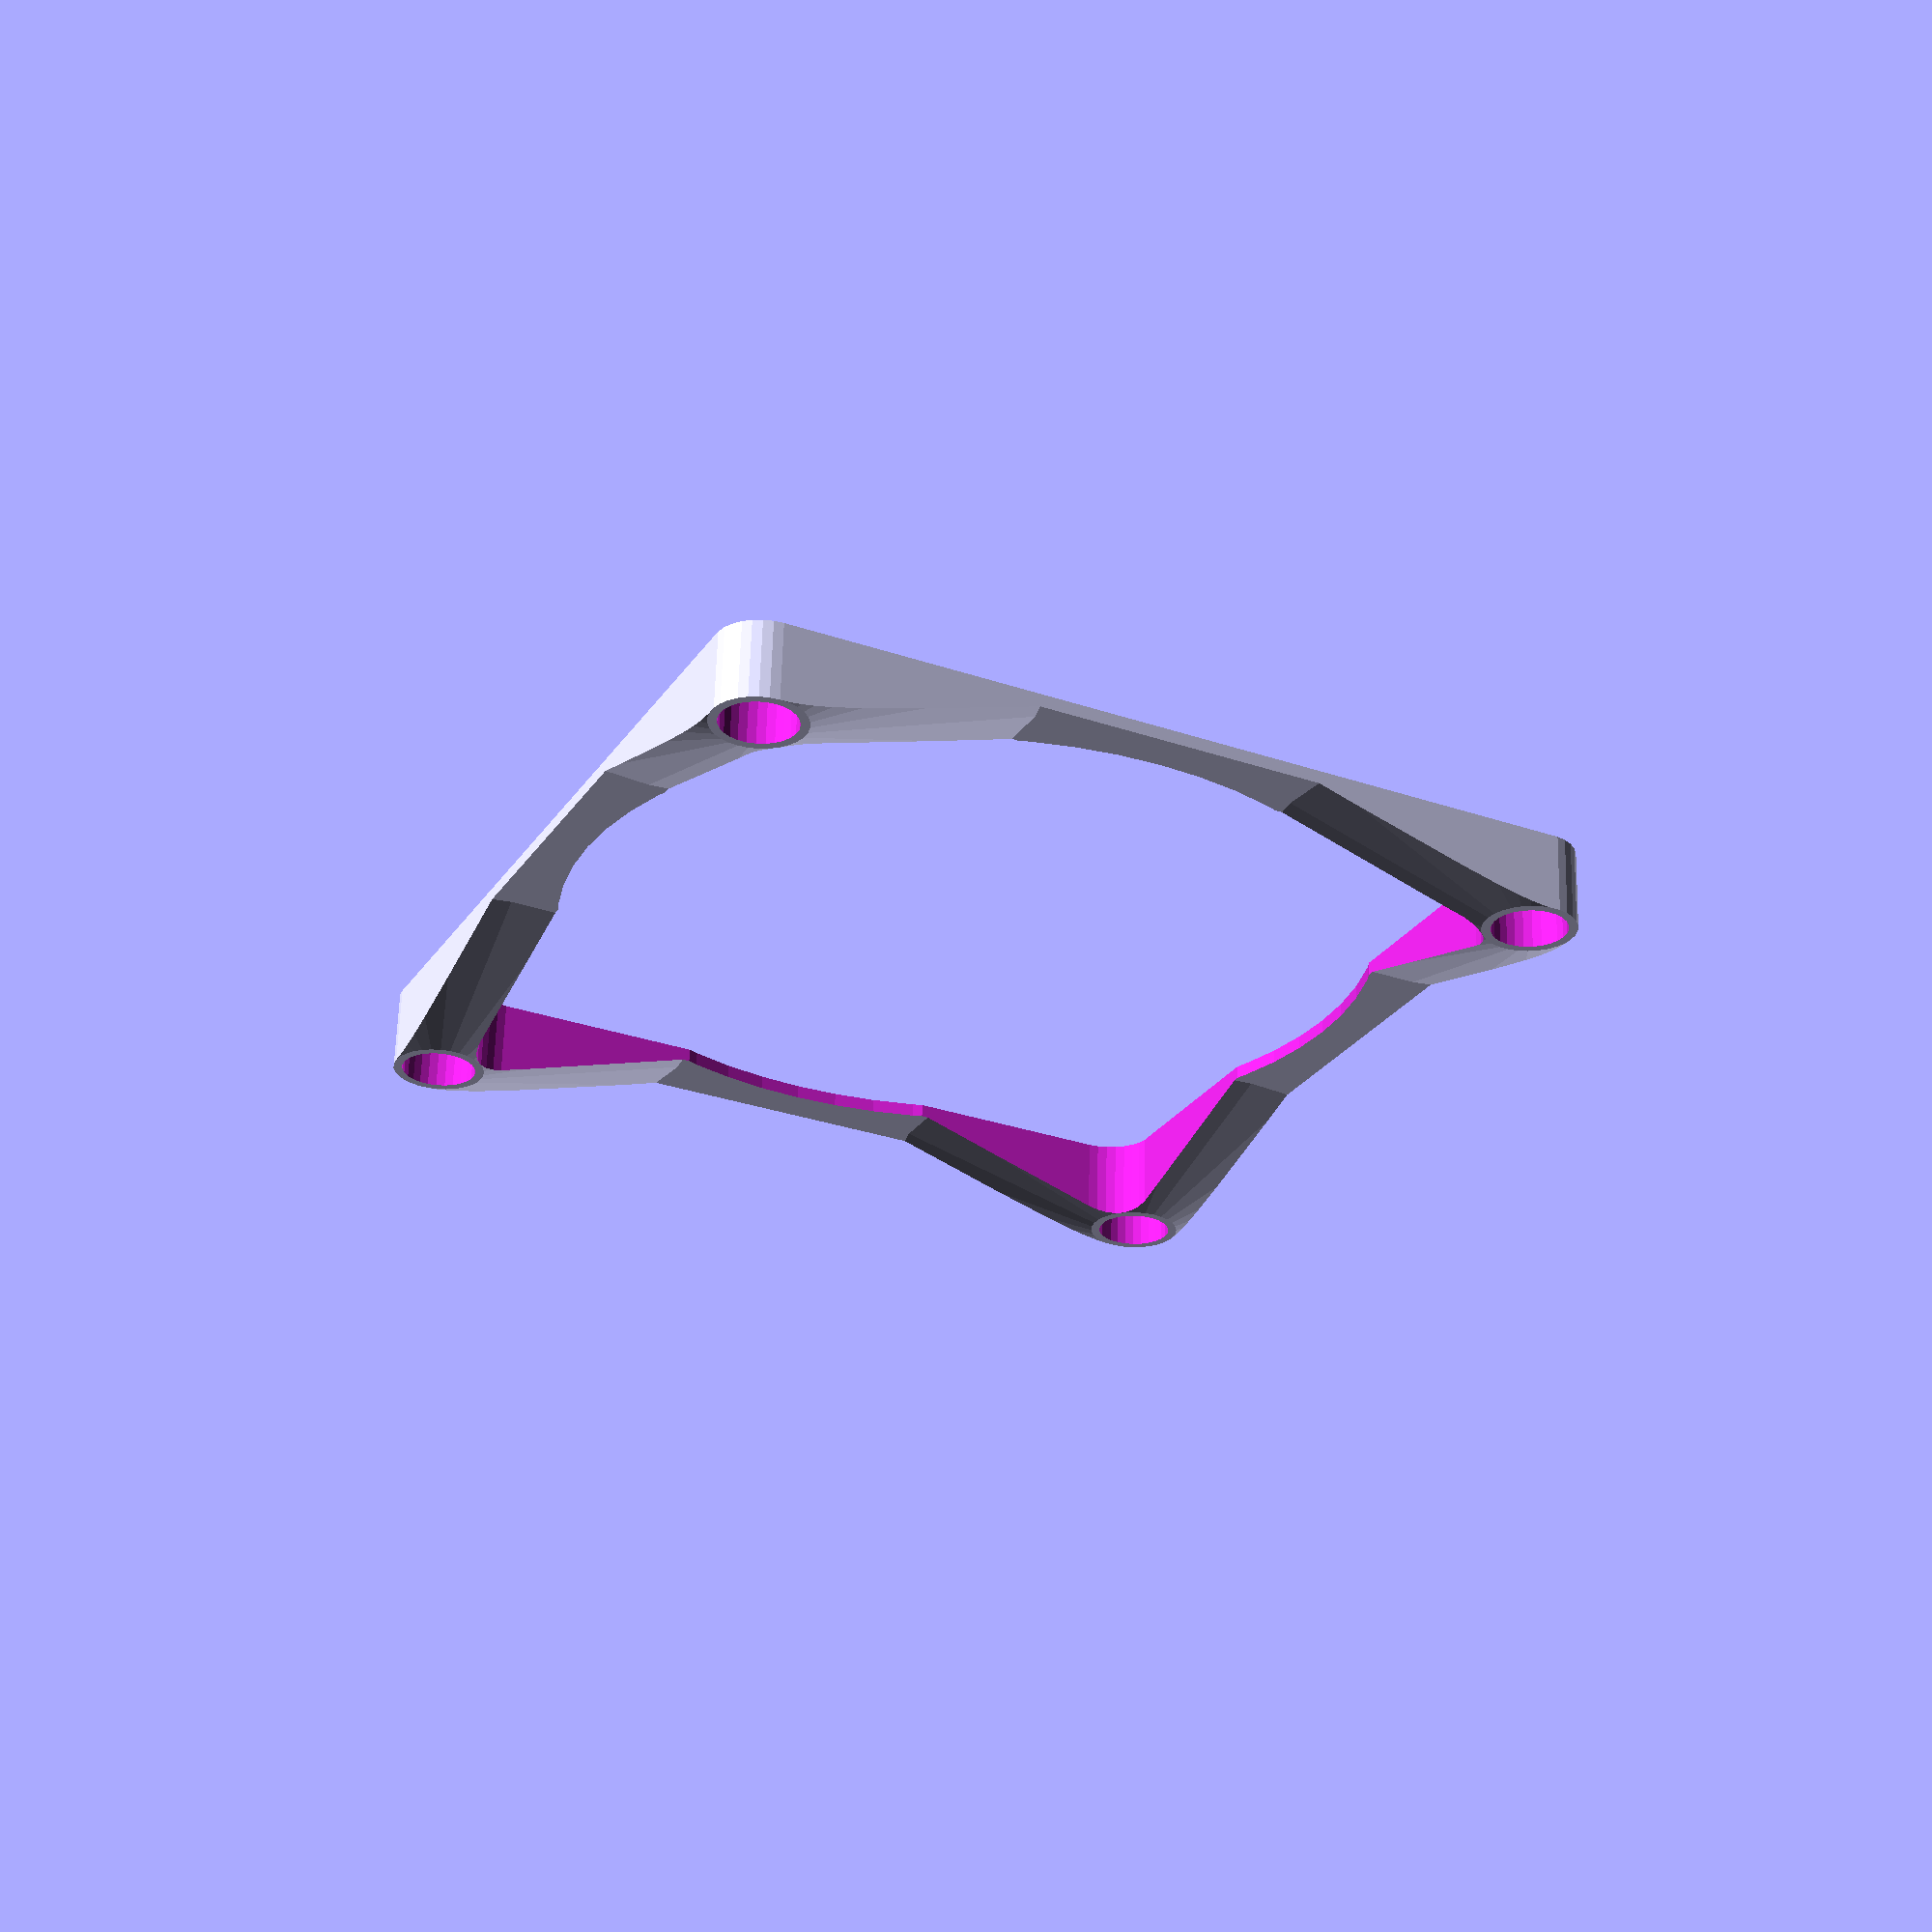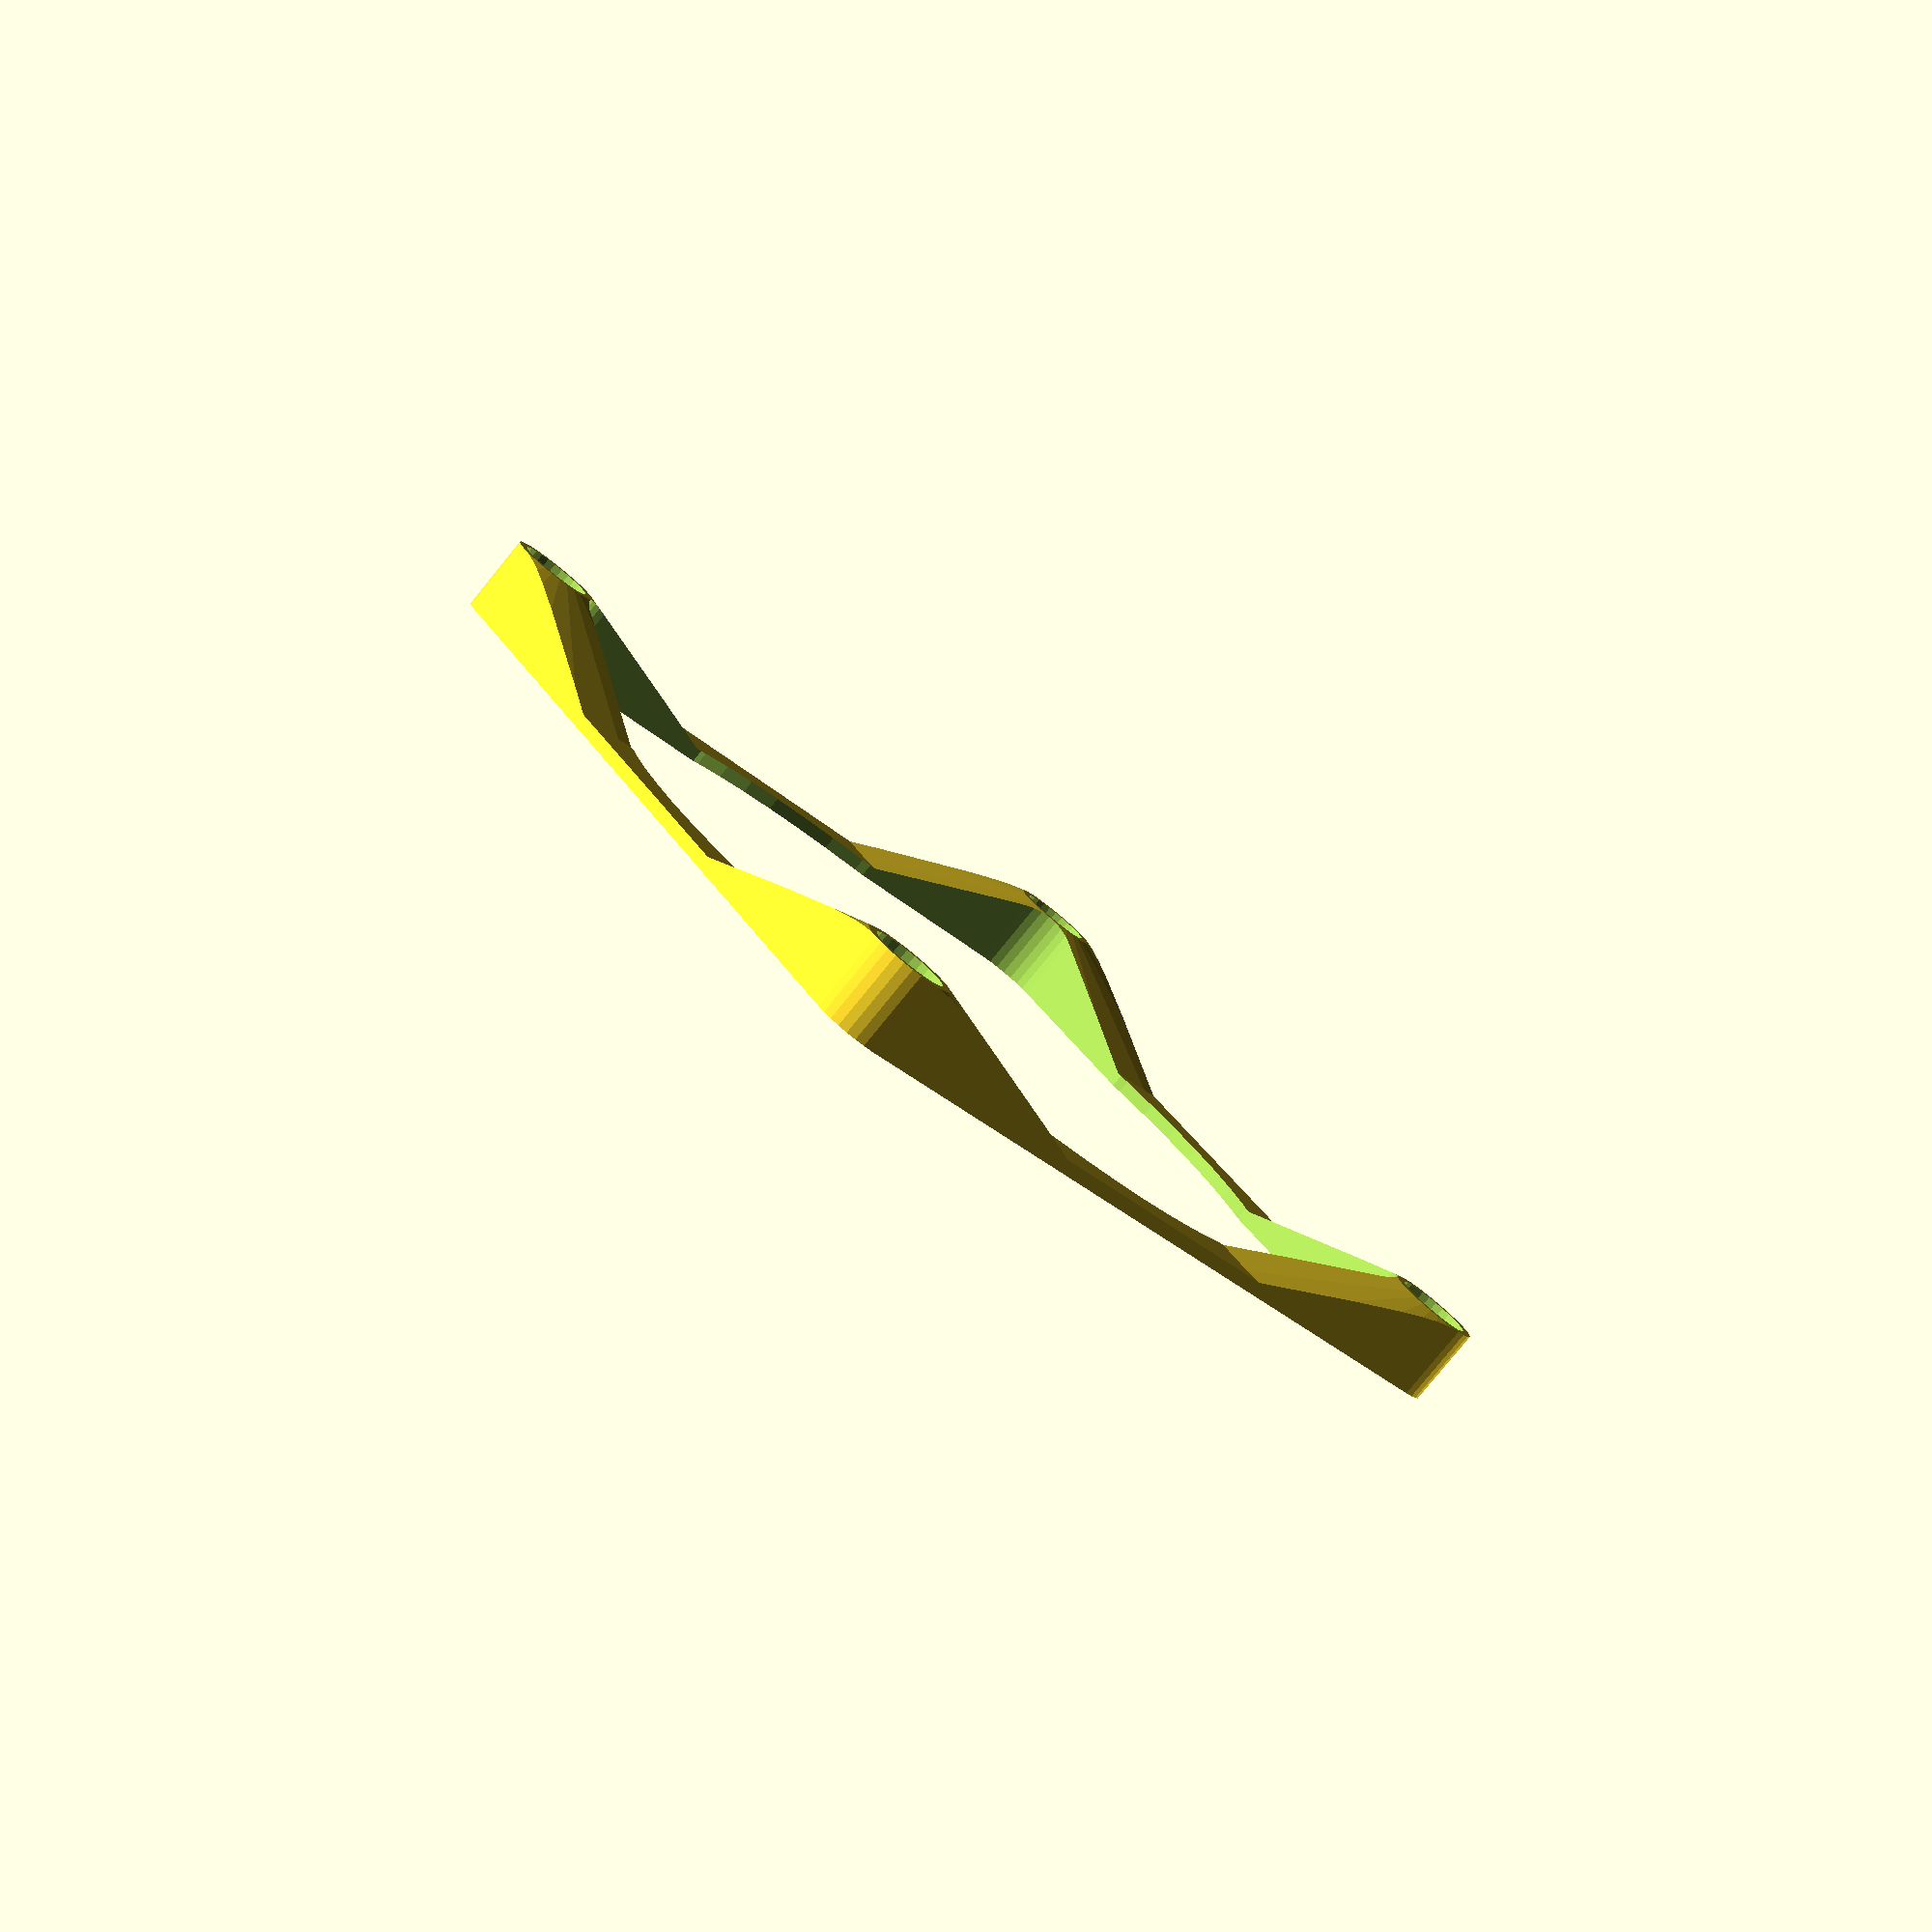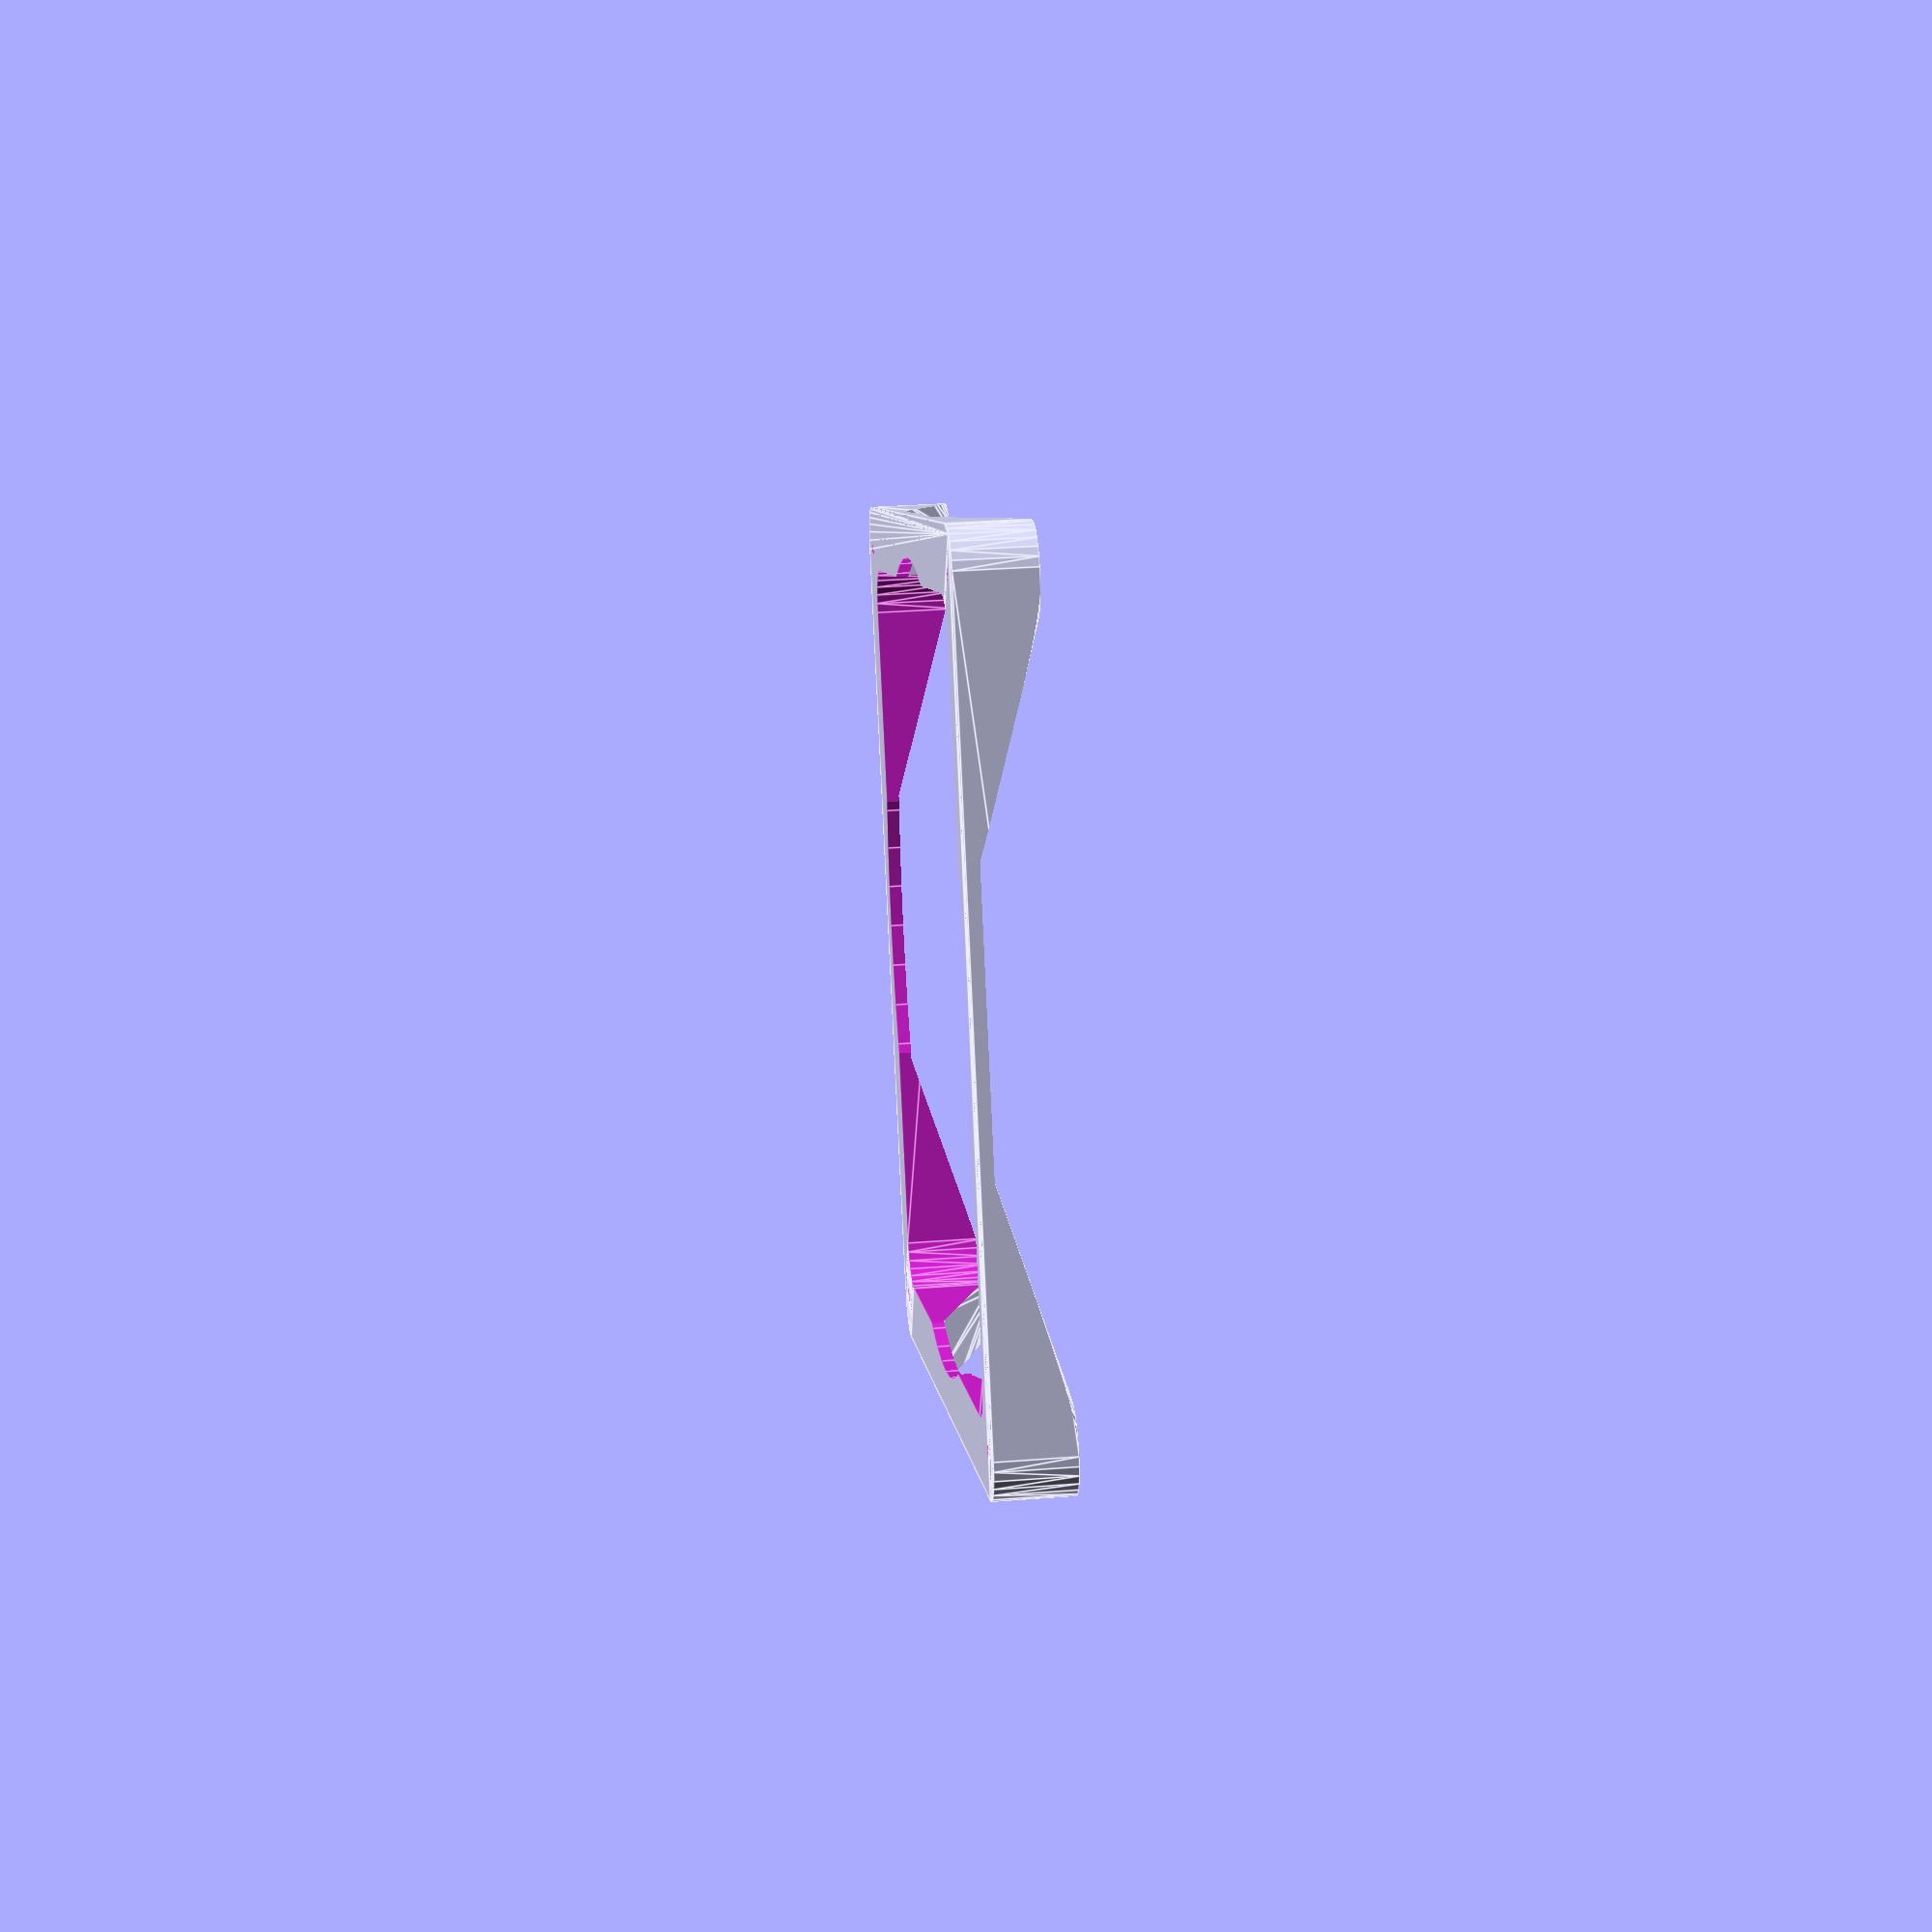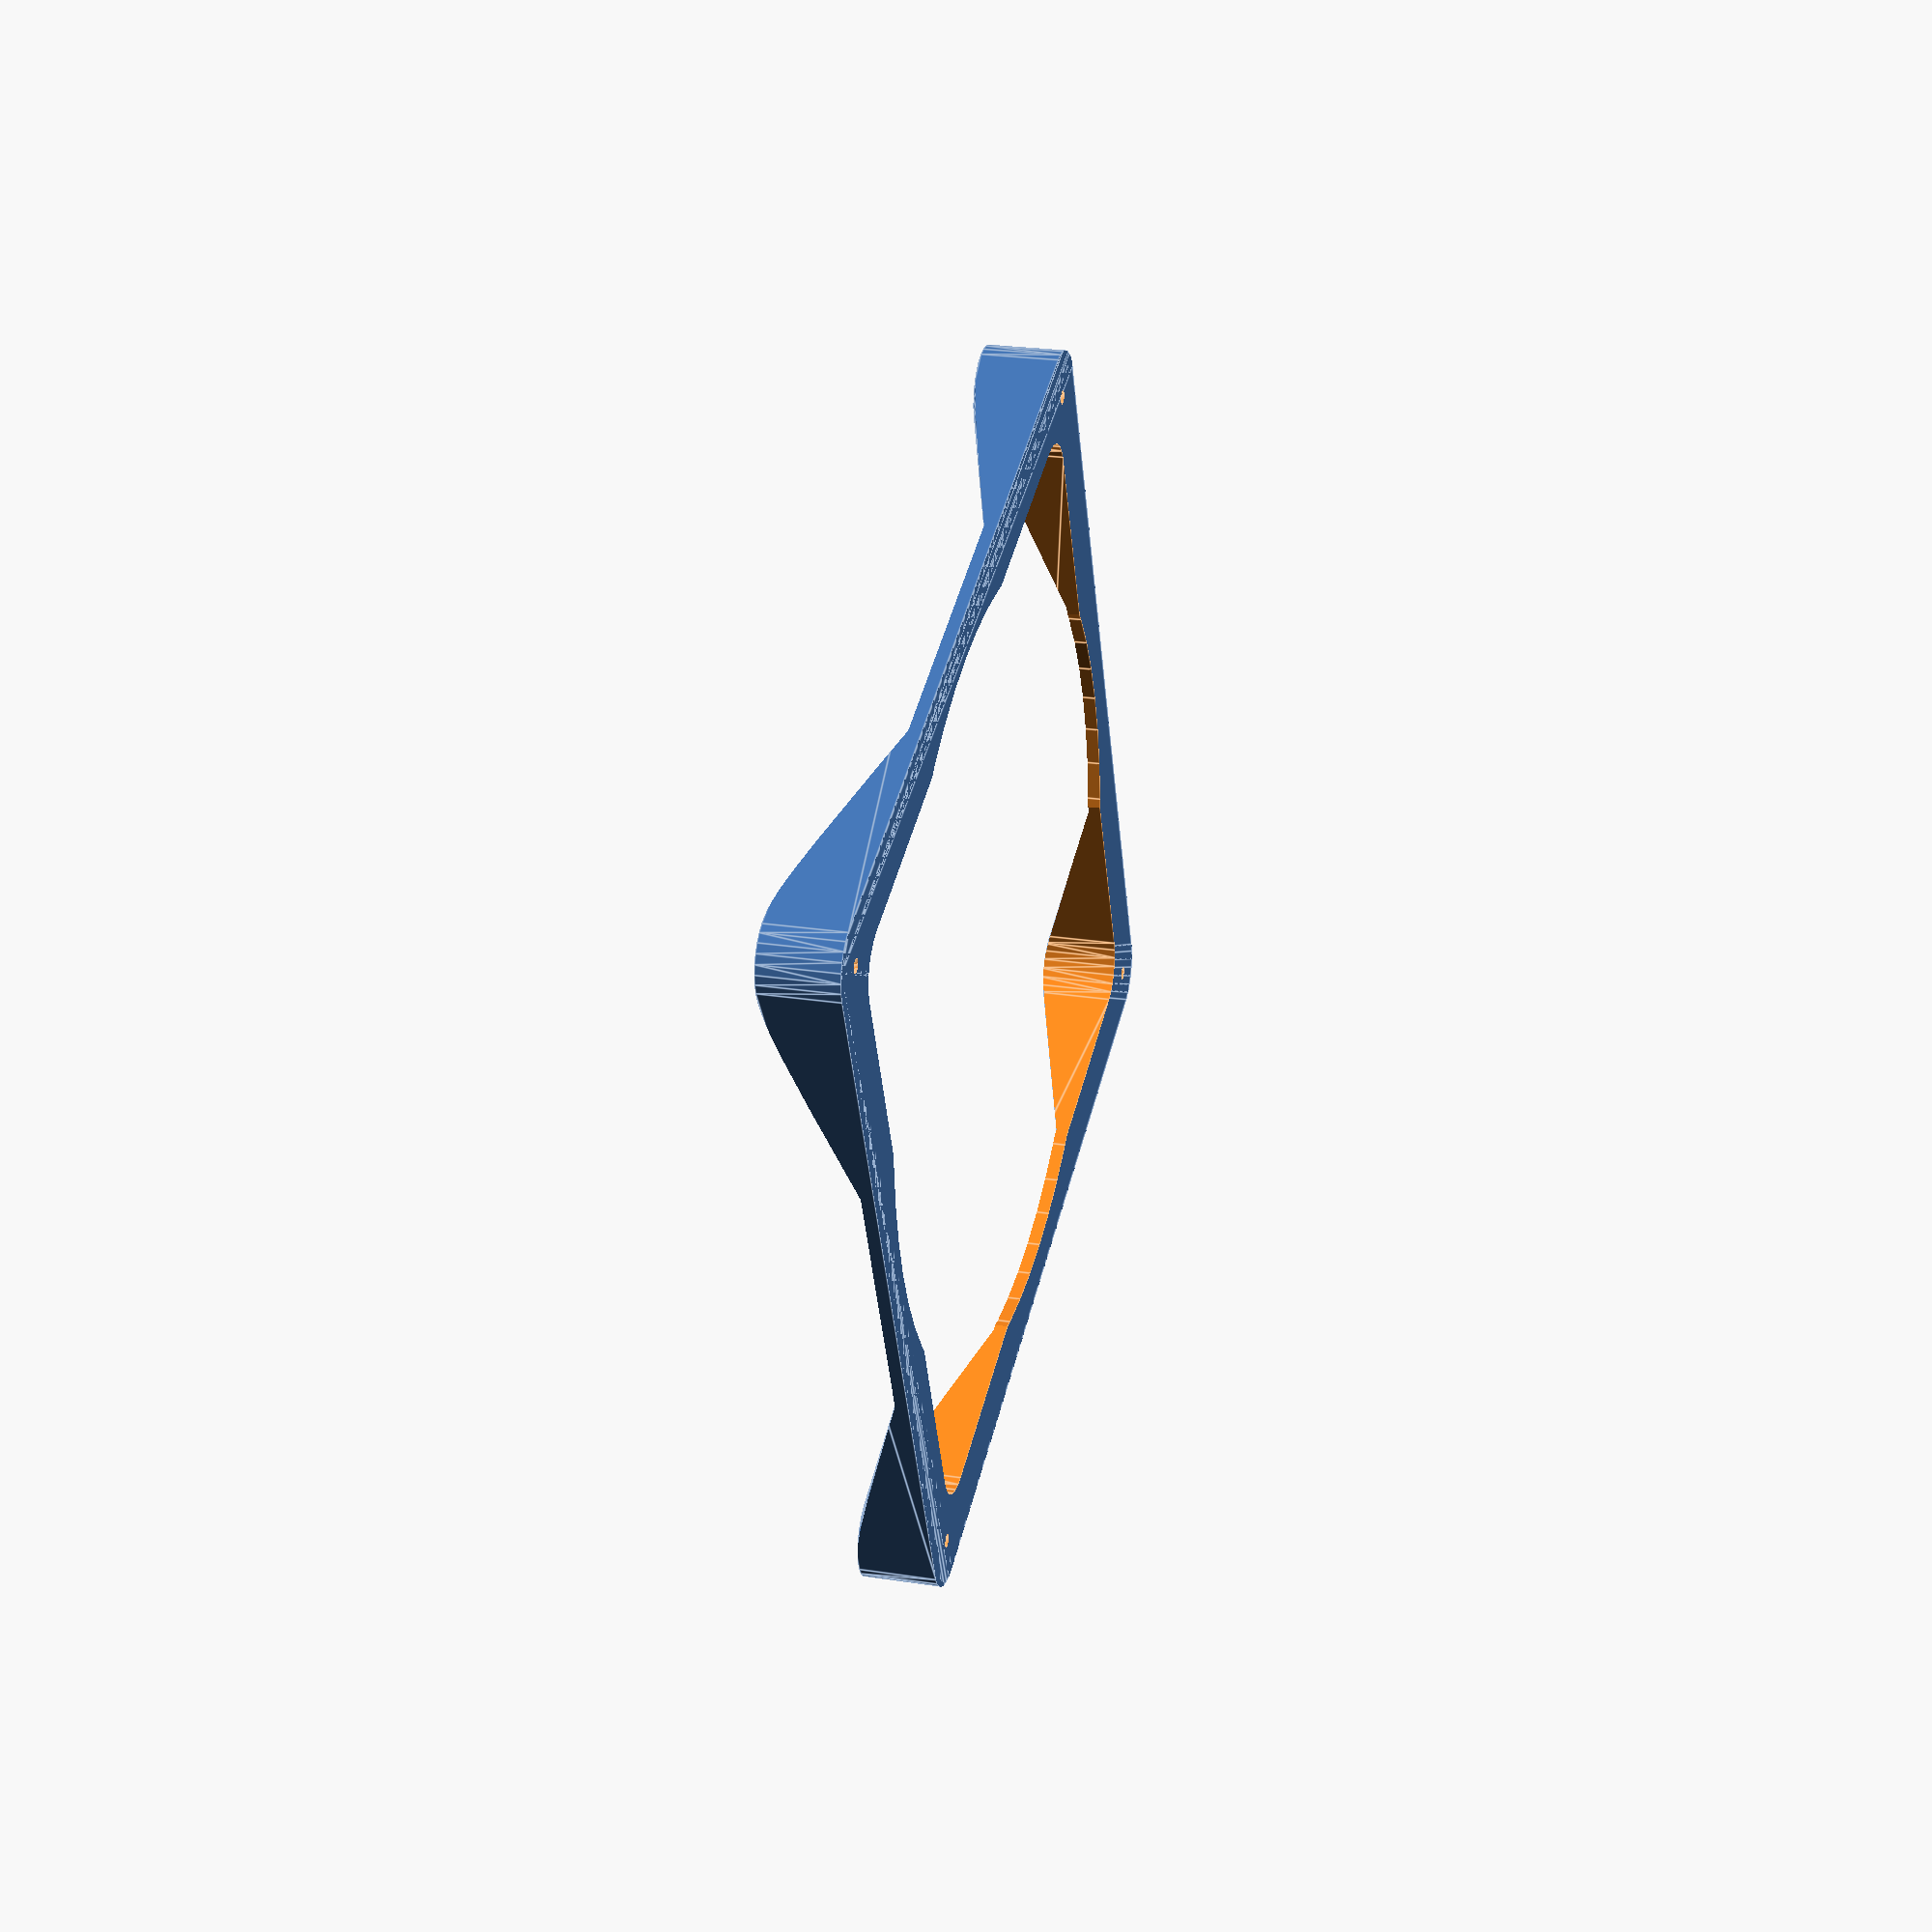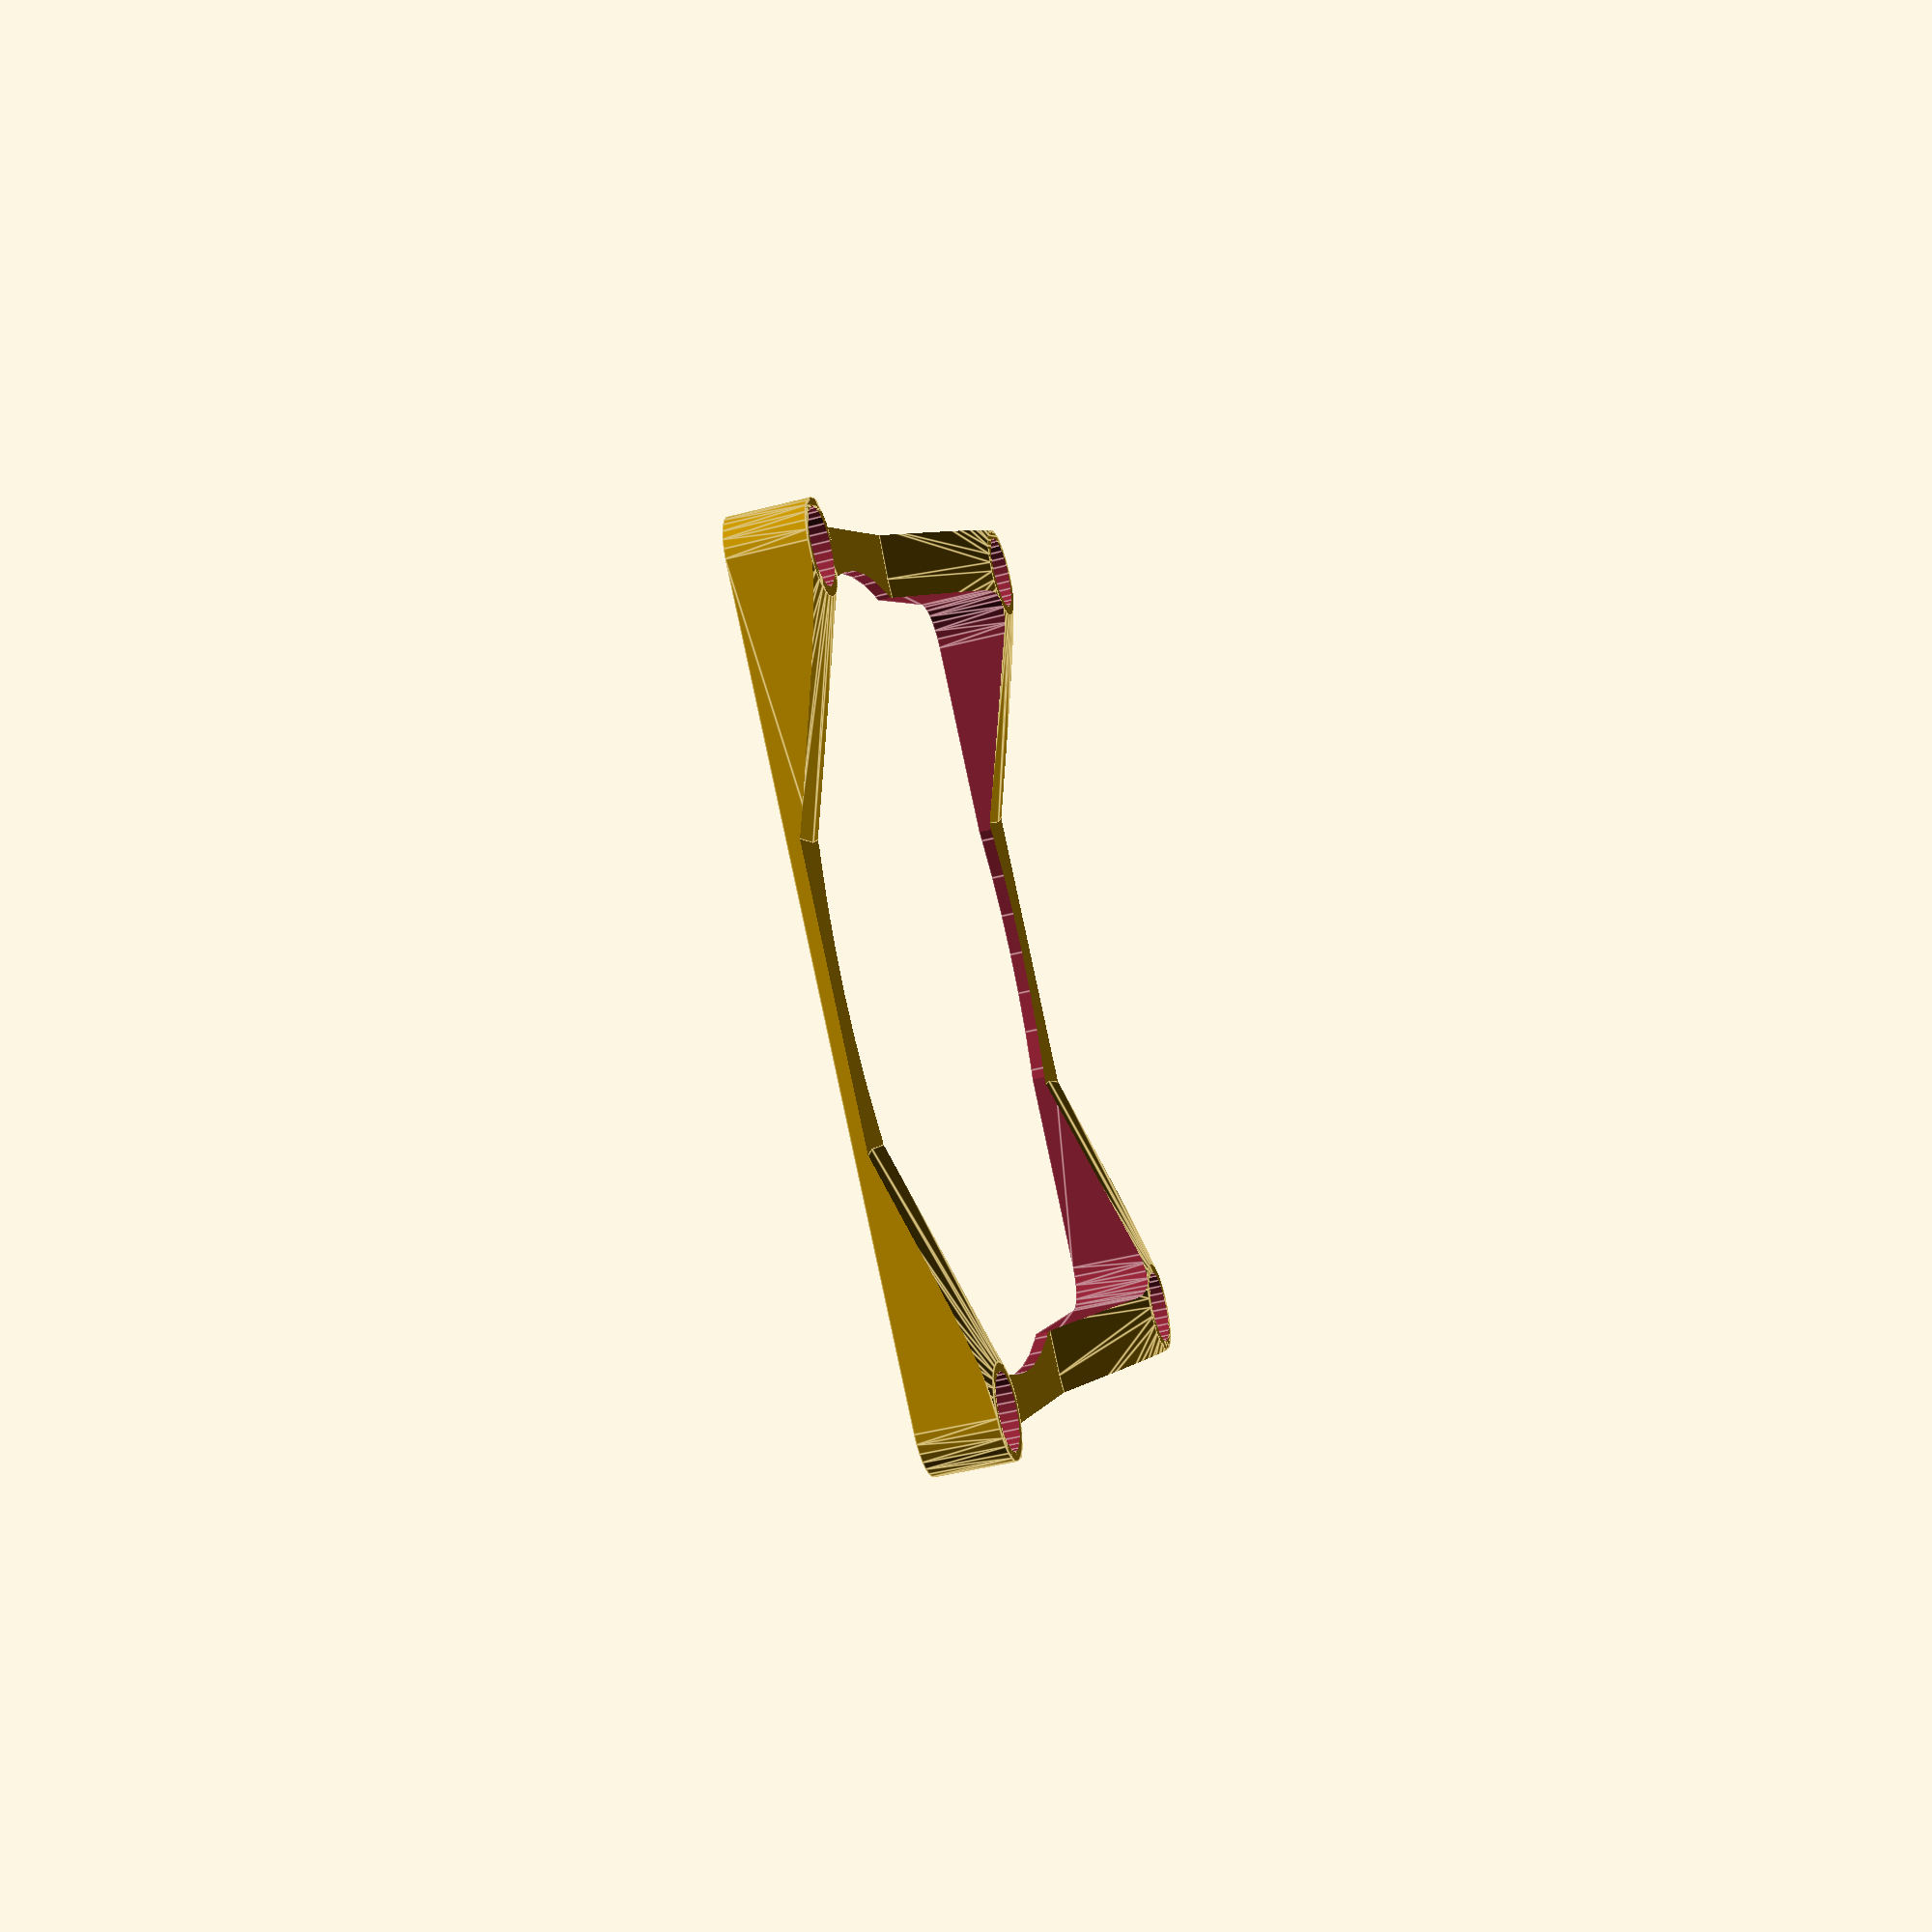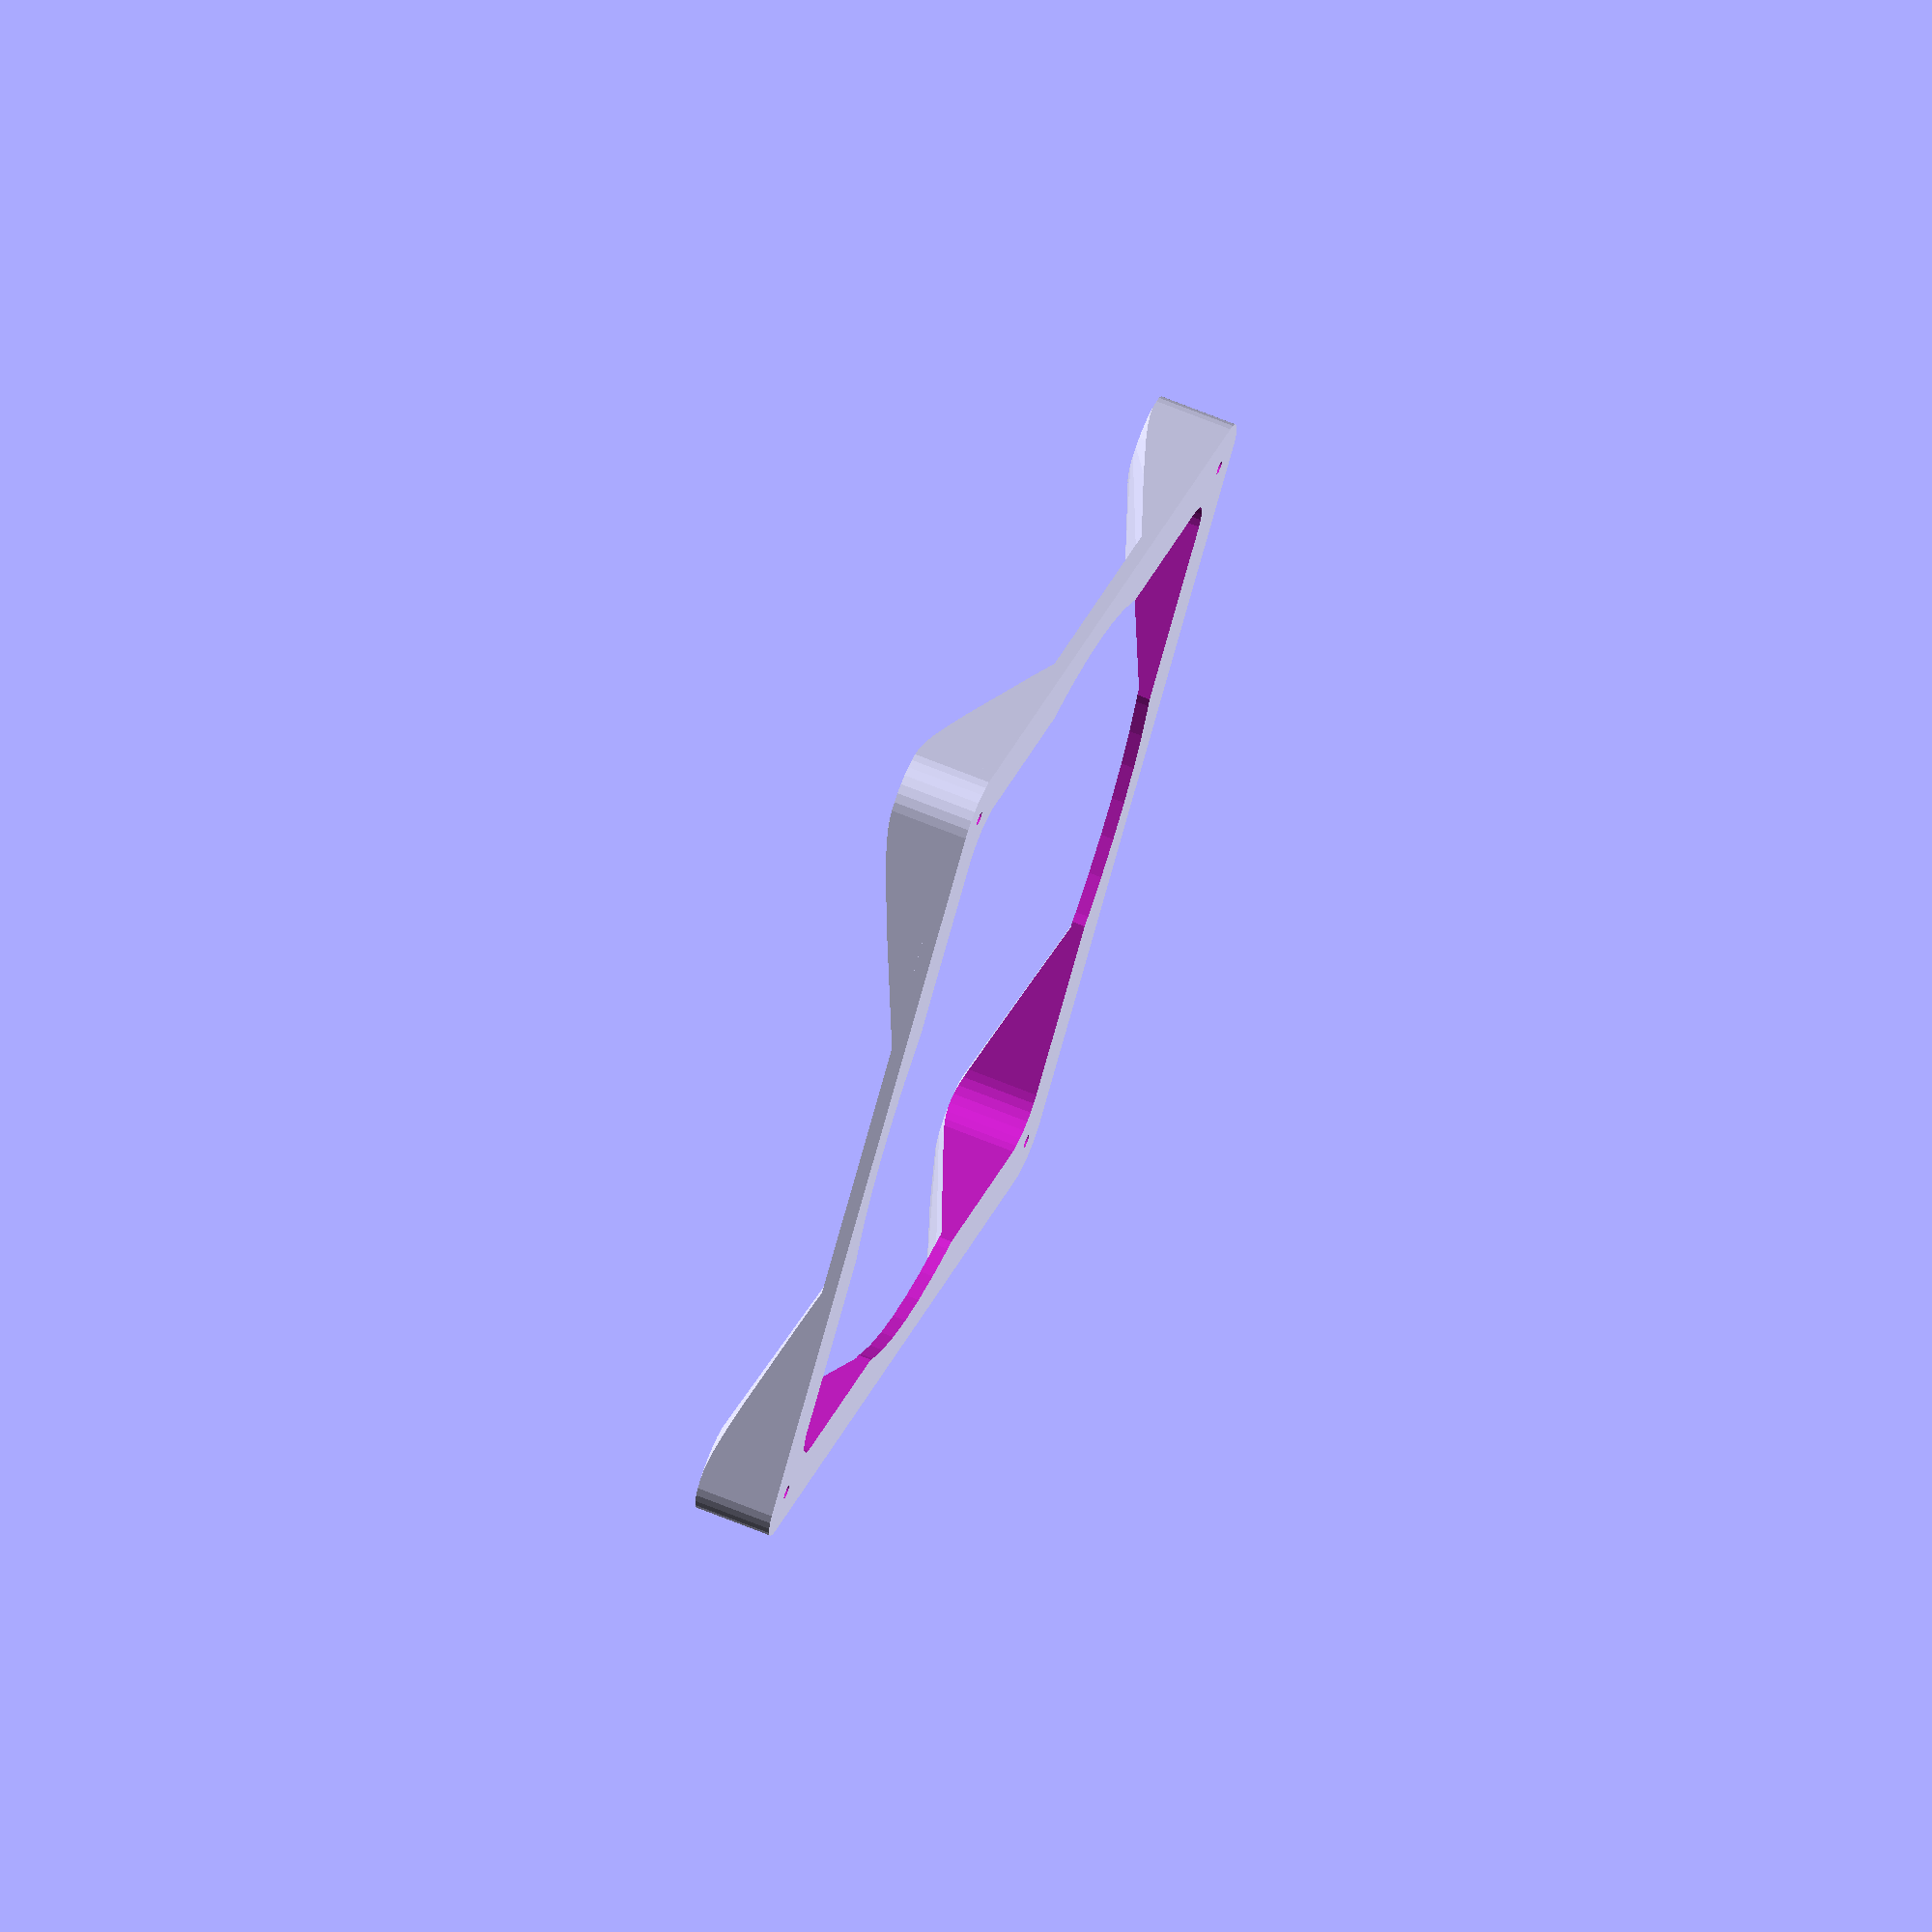
<openscad>
// Table/Seat Post Mount
// By Brian Khuu (May 2023)
// Design Context: Wanted to mount a small flat wood top to a collapsable table post
//                 Note that the table post has cross braces so this design is mostly there to keep 
//                 the post aligned to the center of the table.
//                 This will be glued to the wood table top and the post would be slotted in.

/*
    |<-- post_slot_to_post_slot -->|
   (X)............................(X)
    :                              :
    :                              :
    :                              :
    :                              :
    :                              :
    :                              :
    :                              :
    :                              :
    :                              :
    :                              :
    :                              :
   (X)............................(X)
*/

// Mount Base Thickness
base_thickness = 3;

// Post Diamater
post_slot_dia=17;

// Distance between edge of one post to the other edge of the post
post_slot_to_post_slot_from_edge_to_edge = 200;

// Post slot height
post_slot_height = 15;

// Post slot wall thickness (Top)
post_slot_wall_top_thickness = 2;

// Distance between centerpoint of each post
post_slot_to_post_slot = post_slot_to_post_slot_from_edge_to_edge - post_slot_dia;

// Post slot wall thickness (Bottom)
post_slot_wall_base_thickness = post_slot_to_post_slot/2;

// Screws
screw_enable = true;
screw_shaft_height = 2;
screw_shaft_dia = 3 + 0.2;
screw_head_height = 2;
screw_head_dia = 4.5 + 0.2;

// Lazy Susan Hole
lazy_susan_enable = true;
lazy_susan_dia = 185; // Measured 18.2cm


module post_to_tabletop_slot(post_slot_dia, post_slot_to_post_slot, base_thickness, post_slot_height, post_slot_wall_top_thickness, post_slot_wall_base_thickness)
{
    post_slot_wall_top_diameter = post_slot_wall_top_thickness*2 + post_slot_dia;
    post_slot_wall_base_diameter = post_slot_wall_base_thickness*2 + post_slot_dia;
    
    intersection()
    {
        // Bulk
        difference()
        {
            hull()
            {
                for (i=[0:1:3])
                    rotate([0,0,90*i])
                        translate([post_slot_to_post_slot/2, post_slot_to_post_slot/2,0])
                            cylinder(d=post_slot_wall_top_diameter, h=base_thickness+post_slot_height);
            }
            hull()
            {
                distXYOffset=(post_slot_wall_top_diameter/2)*cos(45);
                for (i=[0:1:3])
                    rotate([0,0,90*i])
                        translate([post_slot_to_post_slot/2-distXYOffset*2, post_slot_to_post_slot/2-distXYOffset*2,-0.1])
                            cylinder(d=post_slot_wall_top_diameter, h=base_thickness+post_slot_height+1);
            }
            if (screw_enable)
            {
                for (i=[0:1:3])
                rotate([0,0,90*i])
                    translate([post_slot_to_post_slot/2, post_slot_to_post_slot/2,0])
                        union()
                        {
                            translate([0,0,-1])
                                cylinder(d=screw_shaft_dia, h=post_slot_height+0.1, $fn=40);
                            translate([0,0,screw_shaft_height])
                                cylinder(d1=screw_head_dia, d2=screw_head_dia+5, h=screw_head_height+0.1, $fn=40);
                        }
            }
            if (lazy_susan_enable)
            {
                translate([0,0,-0.1])                
                    cylinder(d=lazy_susan_dia, h=base_thickness+post_slot_height, $fn=60);
            }
        }
        
        union()
        {
            // Base
            translate([0,0,base_thickness/2])
                cube([post_slot_to_post_slot+post_slot_wall_base_diameter,post_slot_to_post_slot+post_slot_wall_base_diameter, base_thickness], center=true);
            
            // Slot
            for (i=[0:1:3])
                rotate([0,0,90*i])
                    translate([post_slot_to_post_slot/2, post_slot_to_post_slot/2,])
                        difference()
                        {
                            translate([0,0,base_thickness])
                                cylinder(d1=post_slot_wall_base_diameter, d2=post_slot_wall_top_diameter, h=post_slot_height);
                            translate([0,0,screw_enable ? (screw_shaft_height+screw_head_height) : 1])
                                cylinder(d=post_slot_dia, h=post_slot_height+0.1);
                        }
        }
    }
}

if (1)
{
    // Use
    post_to_tabletop_slot(
        post_slot_dia=post_slot_dia,
        post_slot_to_post_slot=post_slot_to_post_slot,
        base_thickness=base_thickness,
        post_slot_height=post_slot_height,
        post_slot_wall_top_thickness=post_slot_wall_top_thickness, 
        post_slot_wall_base_thickness=post_slot_dia*3);
}
else
{
    // Test
    post_to_tabletop_slot(
        post_slot_dia=post_slot_dia,
        post_slot_to_post_slot=post_slot_to_post_slot,
        base_thickness=0.5,
        post_slot_height=5,
        post_slot_wall_top_thickness=1, 
        post_slot_wall_base_thickness=1);
}


</openscad>
<views>
elev=117.3 azim=296.2 roll=178.4 proj=p view=solid
elev=261.4 azim=144.7 roll=219.2 proj=p view=solid
elev=149.0 azim=294.4 roll=276.4 proj=p view=edges
elev=156.7 azim=22.0 roll=75.1 proj=p view=edges
elev=223.5 azim=224.9 roll=252.7 proj=p view=edges
elev=112.1 azim=51.2 roll=67.7 proj=o view=wireframe
</views>
